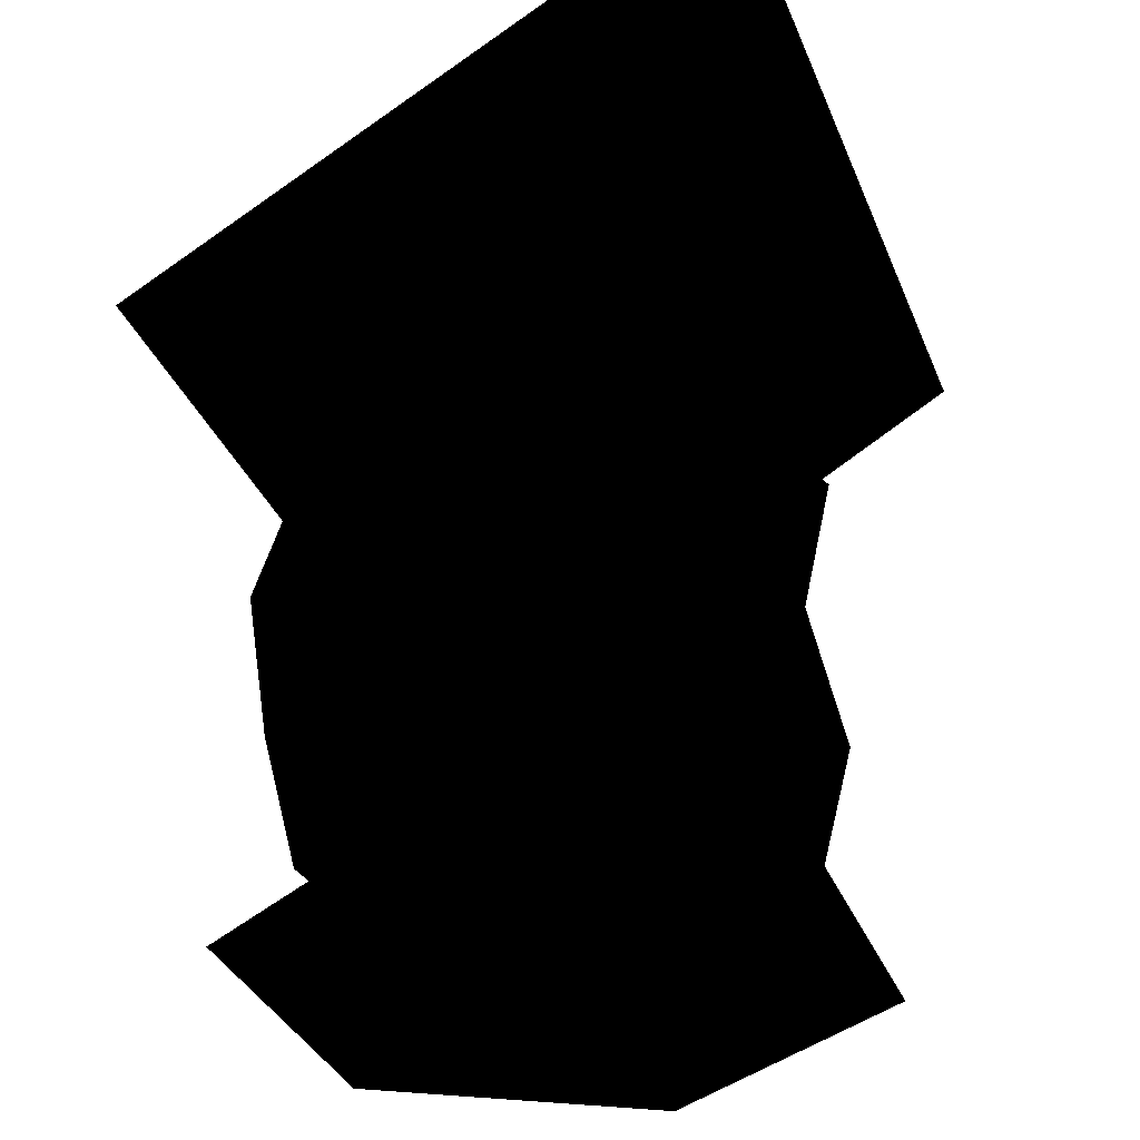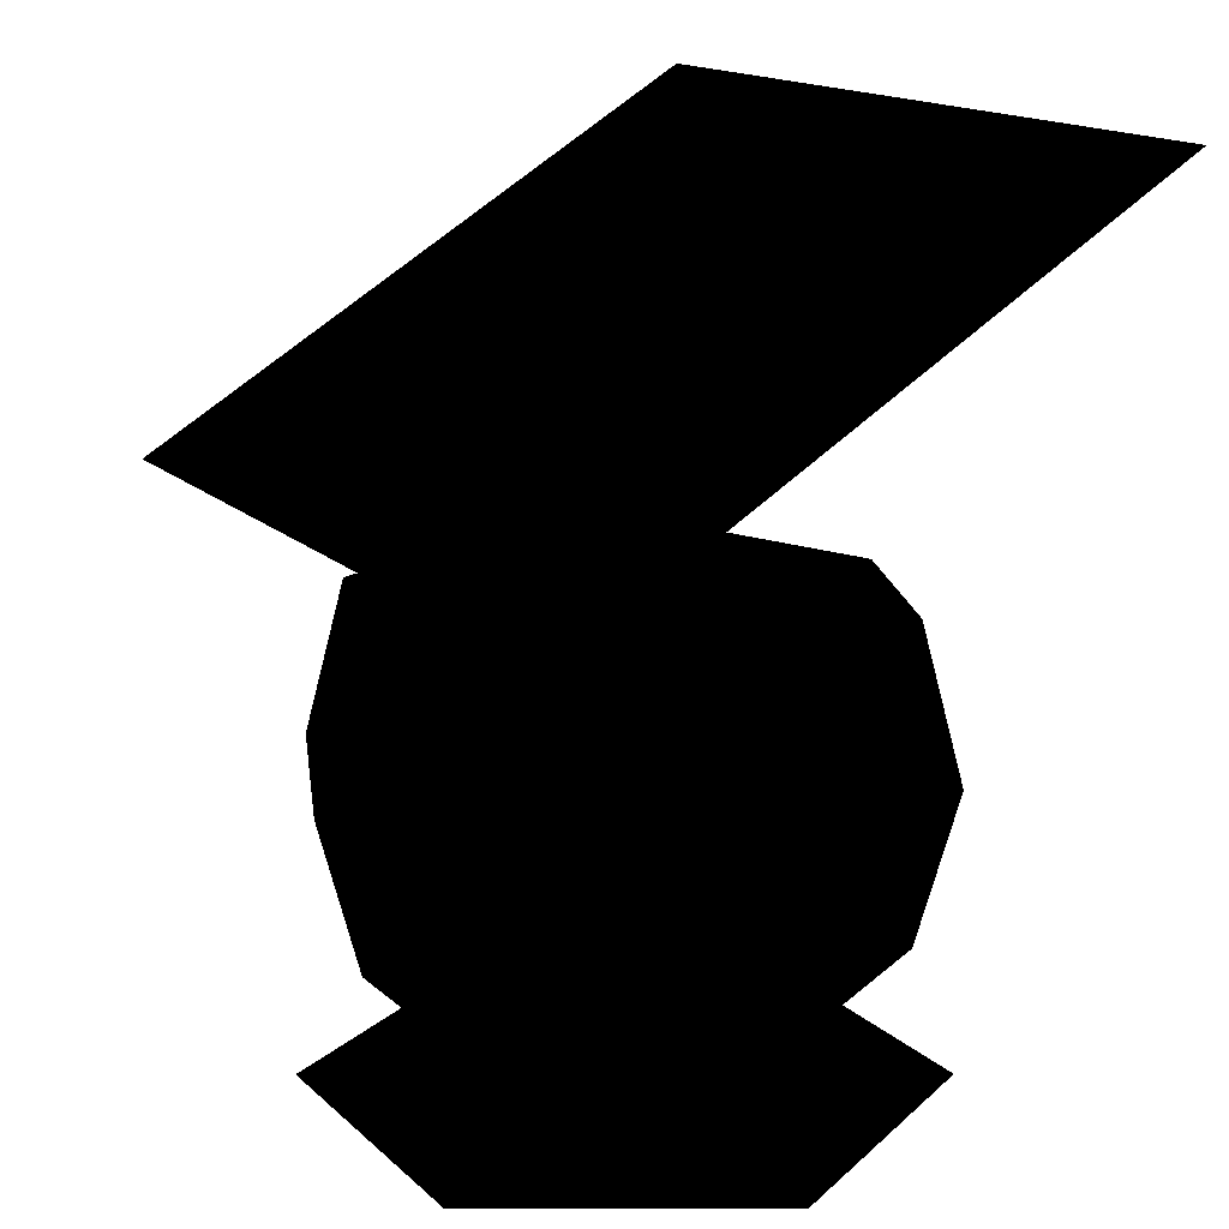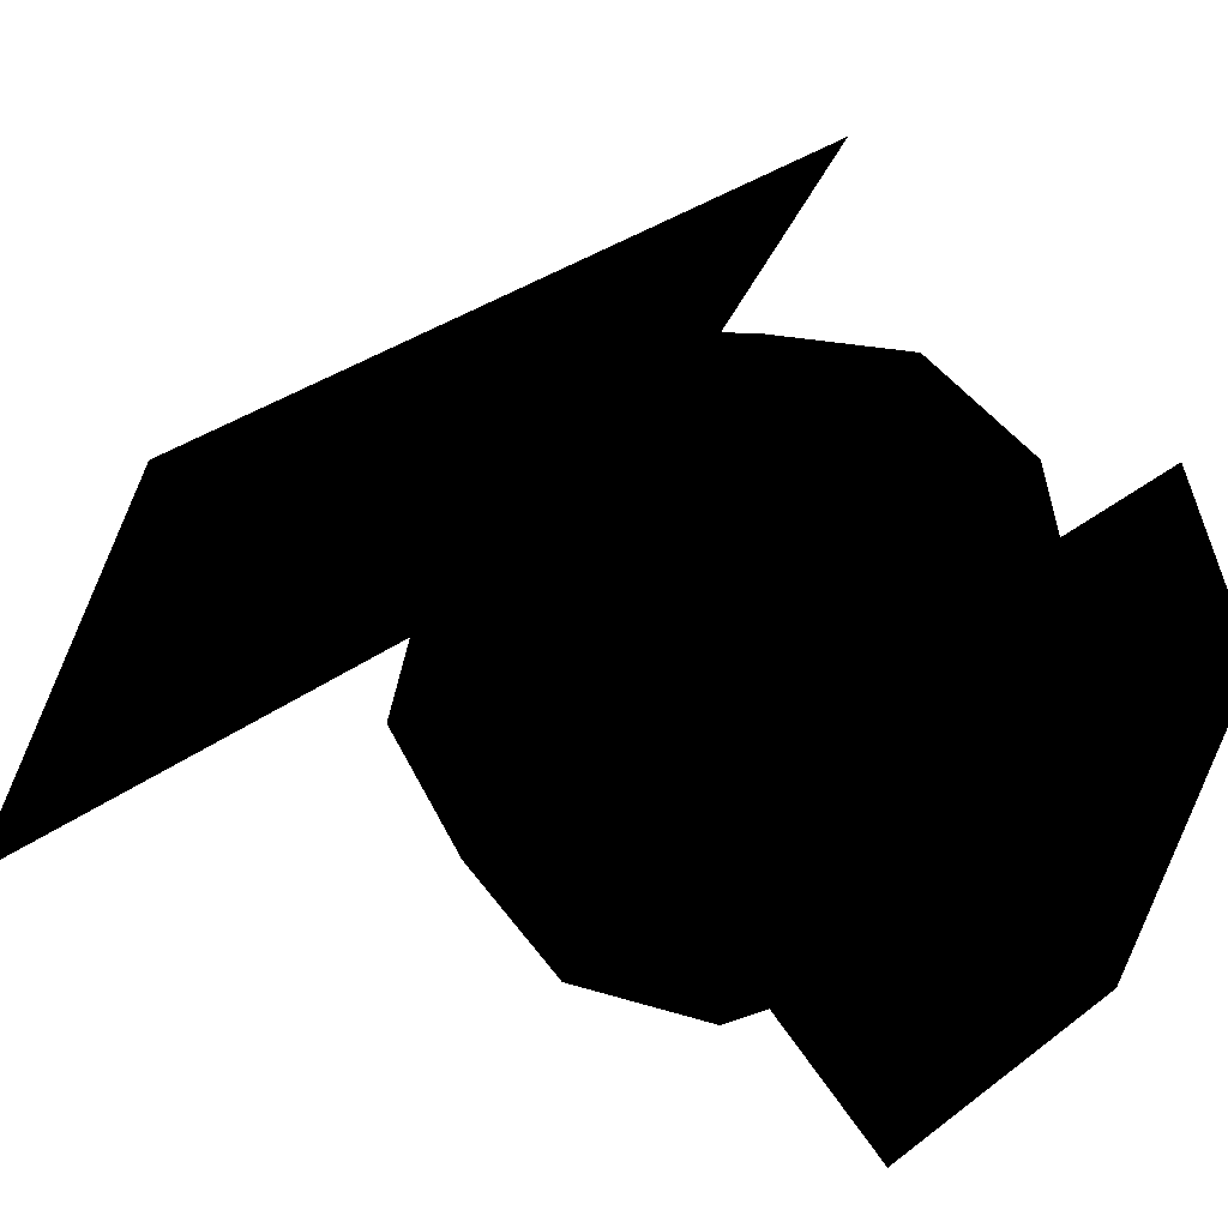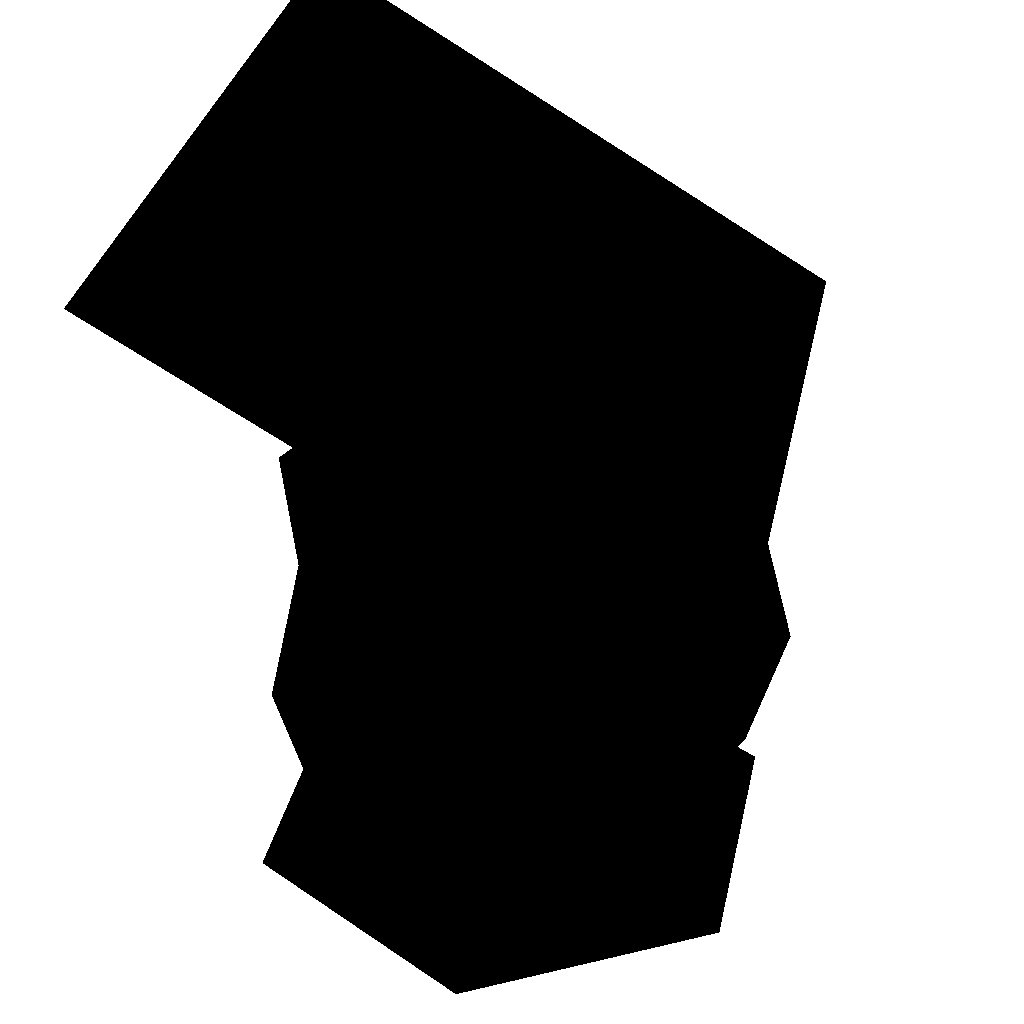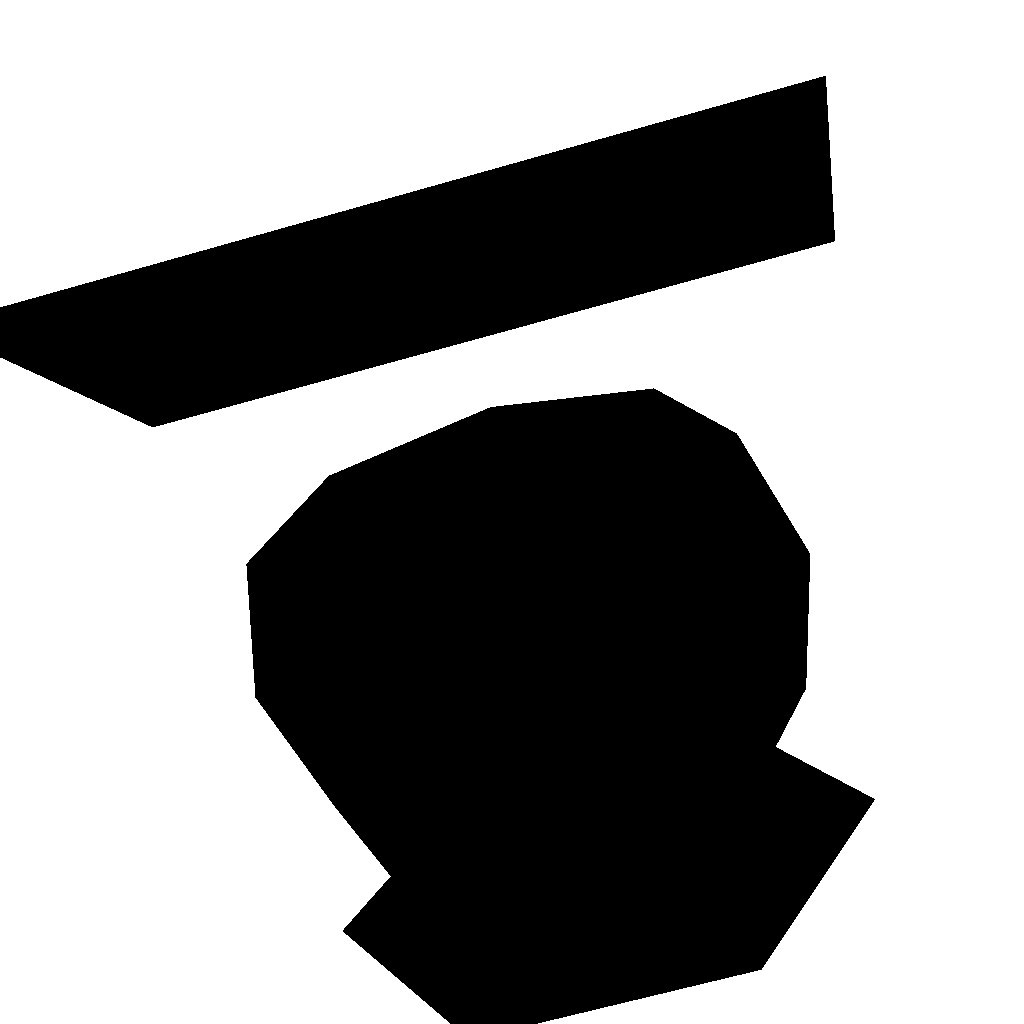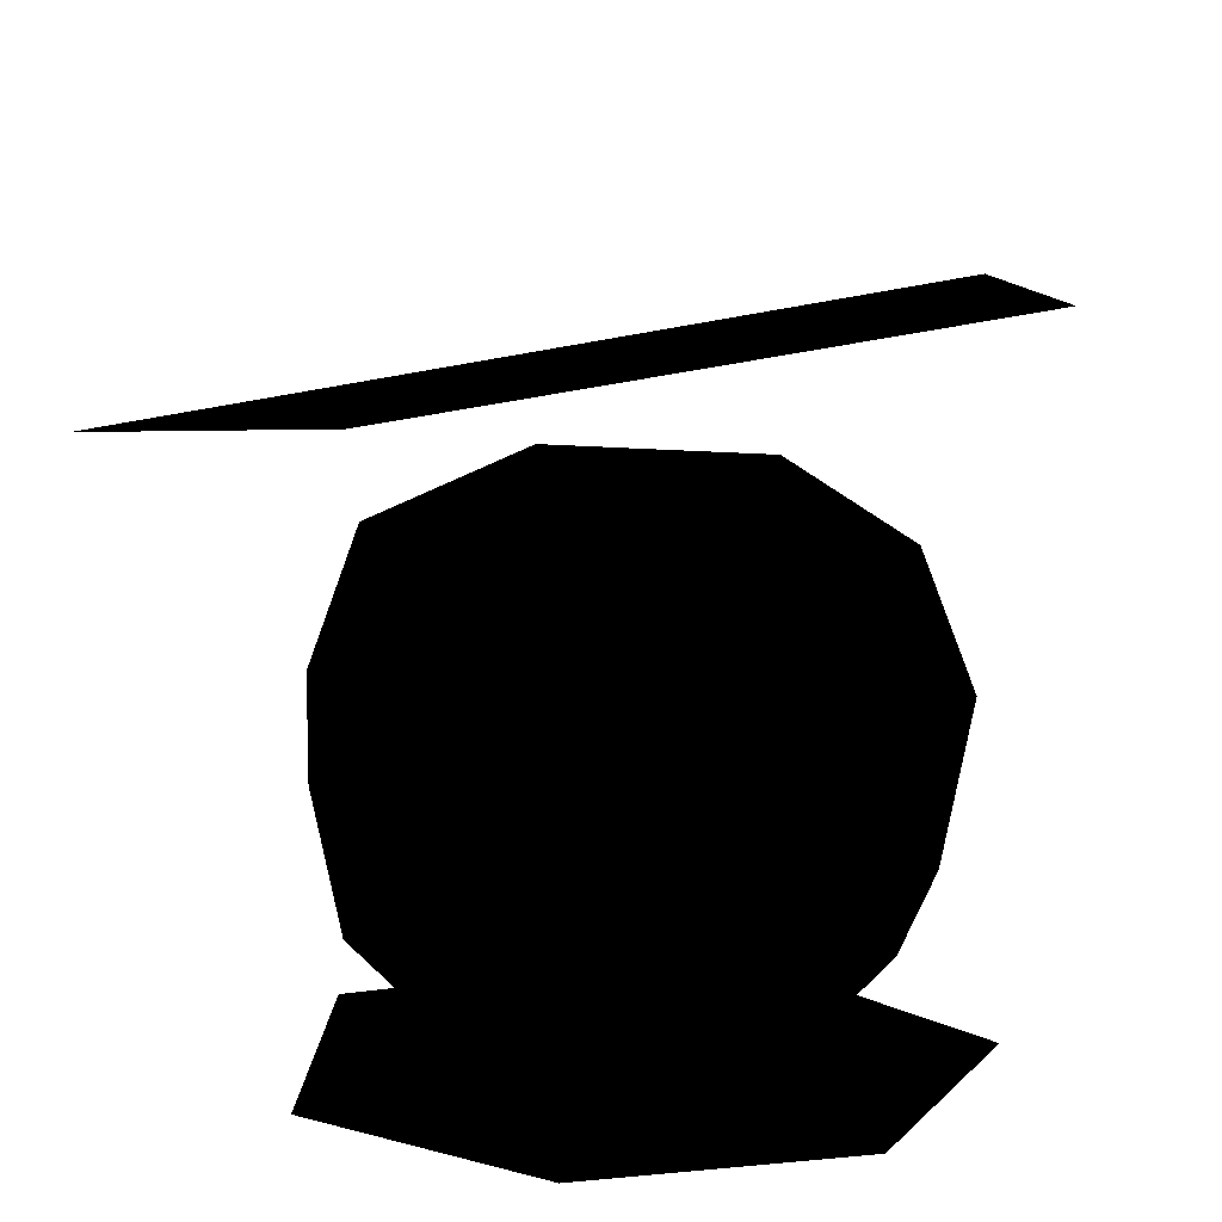
<metadata>
{"format":"obj","ext":"obj","renderer":"f3d","projection":"perspective","resolution":1024,"background":"white","views":[{"elev":-35.2,"azim":110.3,"up":"+Y"},{"elev":16.0,"azim":59.9,"up":"+Y"},{"elev":33.9,"azim":-45.5,"up":"+Z"},{"elev":34.8,"azim":-77.8,"up":"+Y"},{"elev":-66.4,"azim":-163.9,"up":"+Z"},{"elev":-27.5,"azim":17.6,"up":"+Y"}]}
</metadata>
<code>
g polygon0
v -7.7 10.78 5.25
v 7 10.78 5.25
v 7 17.08 -5.6
v -7.7 17.08 -5.6
f 1 2 3 4
g polygon1
v 2.8 0.9785 -4.85
v 0 0.9785 0
v 5.6 0.9785 0
v 2.8 0.9785 4.85
f 5 6 7
f 6 8 7
v 2.8 0.9785 4.85
v 0 0.9785 0
v -2.8 0.9785 4.85
v -5.6 0.9785 0
f 9 10 11
f 10 12 11
v -5.6 0.9785 0
v 0 0.9785 0
v -2.8 0.9785 -4.85
v 2.8 0.9785 -4.85
f 13 14 15
f 14 16 15
g polygon2
v 0 9.399 -4.85
v 0 9.399 -3.395
v 3.43 9.399 -3.43
v 2.4 9.399 -2.4
v 4.85 9.399 0
v 3.395 9.399 0
v 3.43 9.399 3.43
v 2.4 9.399 2.4
v 0 9.399 4.85
v 0 9.399 3.395
v -3.43 9.399 3.43
v -2.4 9.399 2.4
v -4.85 9.399 0
v -3.395 9.399 0
v -3.43 9.399 -3.43
v -2.4 9.399 -2.4
v 0 9.399 -4.85
v 0 9.399 -3.395
f 17 18 19
f 18 20 19
f 19 20 21
f 20 22 21
f 21 22 23
f 22 24 23
f 23 24 25
f 24 26 25
f 25 26 27
f 26 28 27
f 27 28 29
f 28 30 29
f 29 30 31
f 30 32 31
f 31 32 33
f 32 34 33
v 3.43 9.399 -3.43
v 4.85 9.399 0
v 3.96 6.6 -3.96
v 5.6 6.6 0
v 3.43 3.799 -3.43
v 4.85 3.799 0
v 1.979 1.75 -1.979
v 2.8 1.75 0
f 35 36 37
f 36 38 37
f 37 38 39
f 38 40 39
f 39 40 41
f 40 42 41
v 4.85 9.399 0
v 3.43 9.399 3.43
v 5.6 6.6 0
v 3.96 6.6 3.96
v 4.85 3.799 0
v 3.43 3.799 3.43
v 2.8 1.75 0
v 1.979 1.75 1.979
f 43 44 45
f 44 46 45
f 45 46 47
f 46 48 47
f 47 48 49
f 48 50 49
v 3.43 9.399 3.43
v 0 9.399 4.85
v 3.96 6.6 3.96
v 0 6.6 5.6
v 3.43 3.799 3.43
v 0 3.799 4.85
v 1.979 1.75 1.979
v 0 1.75 2.8
f 51 52 53
f 52 54 53
f 53 54 55
f 54 56 55
f 55 56 57
f 56 58 57
v 0 9.399 4.85
v -3.43 9.399 3.43
v 0 6.6 5.6
v -3.96 6.6 3.96
v 0 3.799 4.85
v -3.43 3.799 3.43
v 0 1.75 2.8
v -1.979 1.75 1.979
f 59 60 61
f 60 62 61
f 61 62 63
f 62 64 63
f 63 64 65
f 64 66 65
v -3.43 9.399 3.43
v -4.85 9.399 0
v -3.96 6.6 3.96
v -5.6 6.6 0
v -3.43 3.799 3.43
v -4.85 3.799 0
v -1.979 1.75 1.979
v -2.8 1.75 0
f 67 68 69
f 68 70 69
f 69 70 71
f 70 72 71
f 71 72 73
f 72 74 73
v -4.85 9.399 0
v -3.43 9.399 -3.43
v -5.6 6.6 0
v -3.96 6.6 -3.96
v -4.85 3.799 0
v -3.43 3.799 -3.43
v -2.8 1.75 0
v -1.979 1.75 -1.979
f 75 76 77
f 76 78 77
f 77 78 79
f 78 80 79
f 79 80 81
f 80 82 81
v 2.4 9.399 -2.4
v -2.4 9.399 -2.4
v 3.395 9.399 0
v -3.395 9.399 0
v 2.4 9.399 2.4
v -2.4 9.399 2.4
f 83 84 85
f 84 86 85
f 85 86 87
f 86 88 87
v 2.4 9.399 2.4
v -2.4 9.399 2.4
v 0 9.399 3.395
v 0 9.399 -3.395
v -2.4 9.399 -2.4
v 2.4 9.399 -2.4
f 89 90 91
f 92 93 94

</code>
